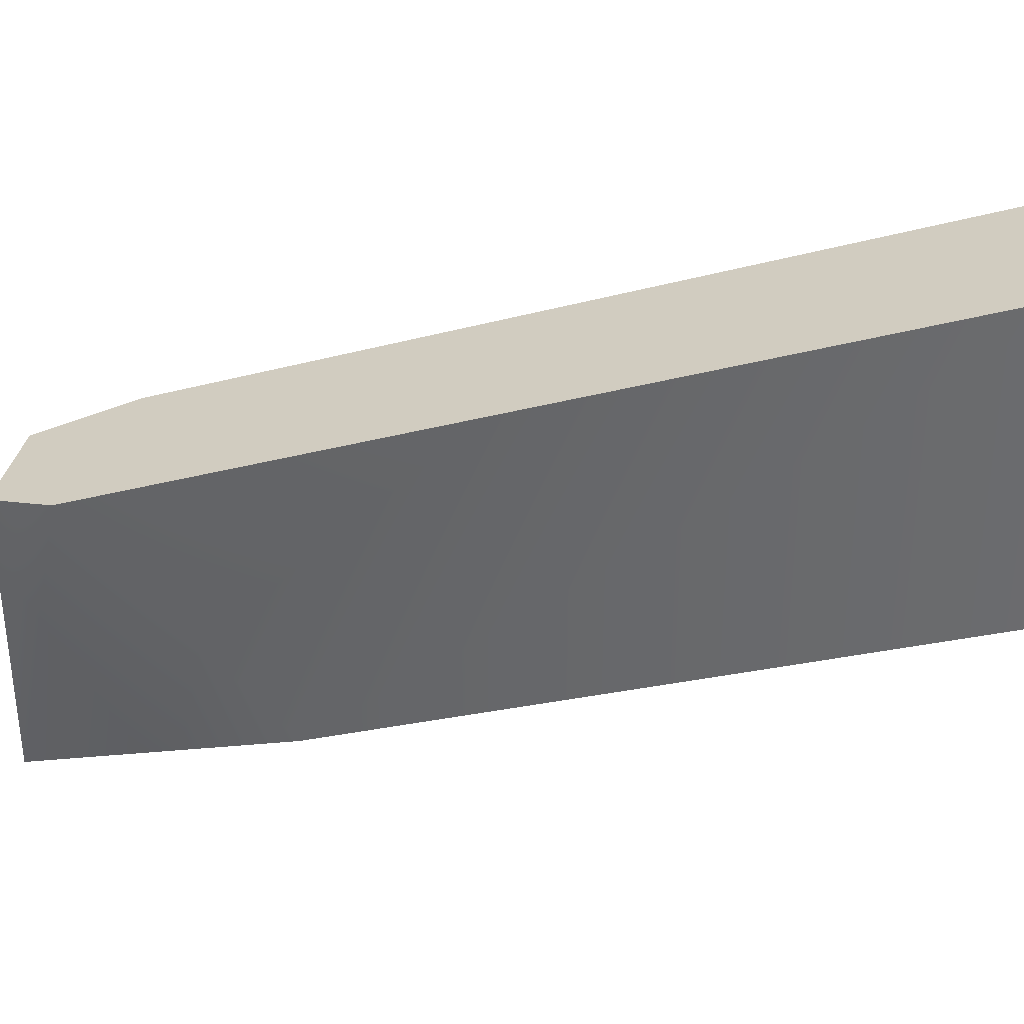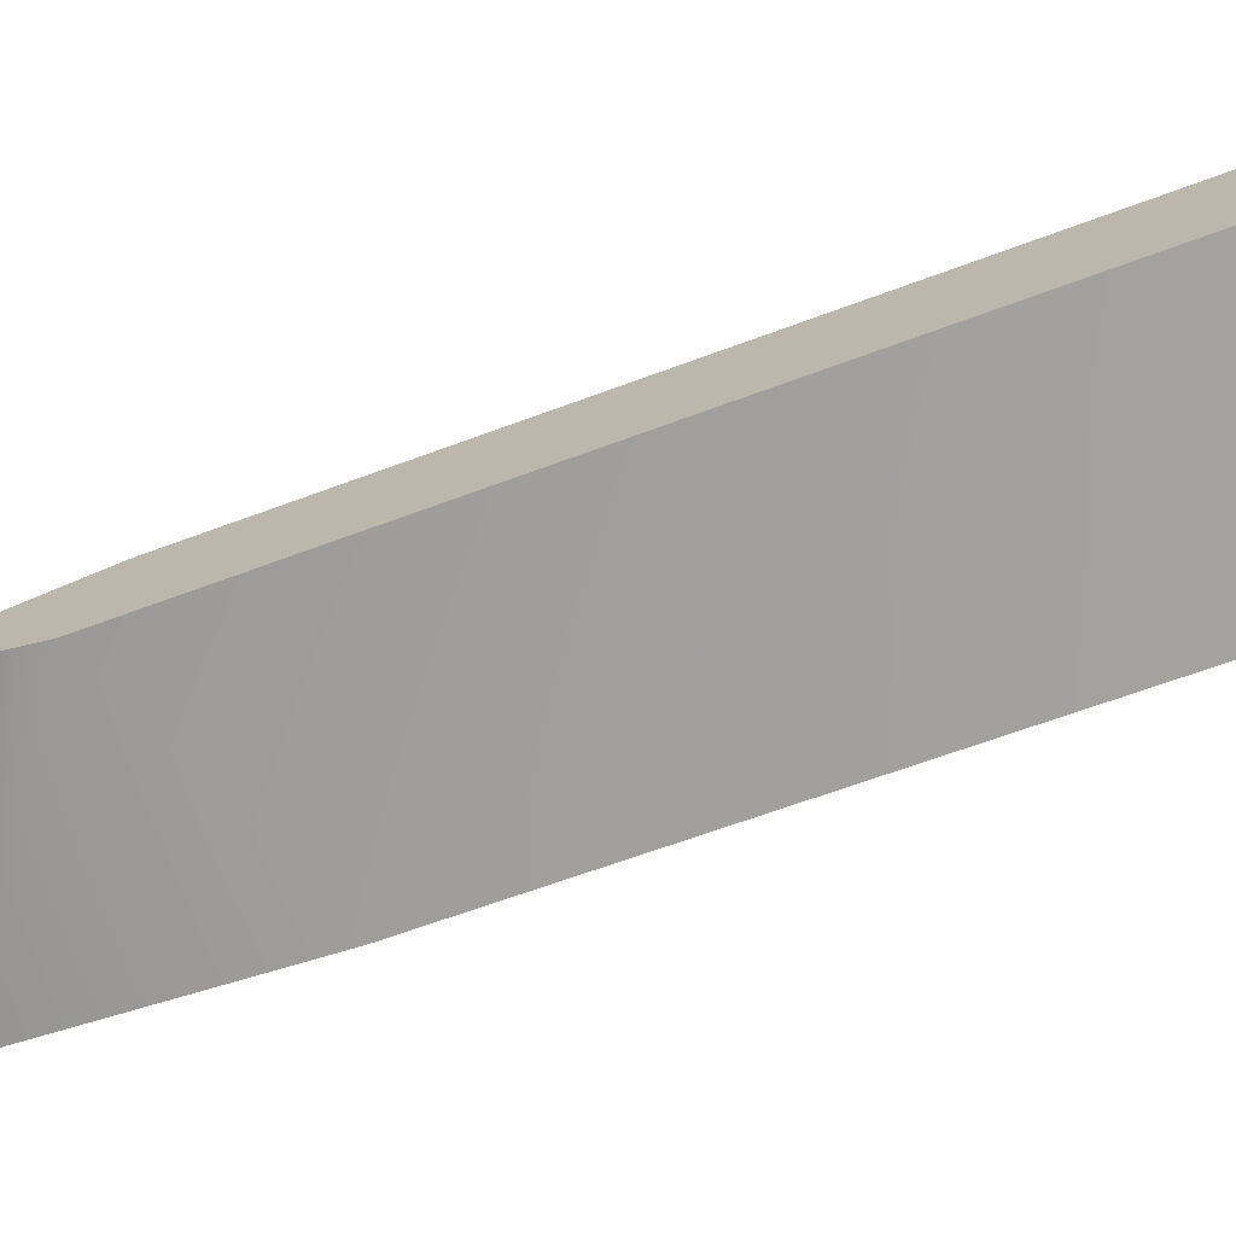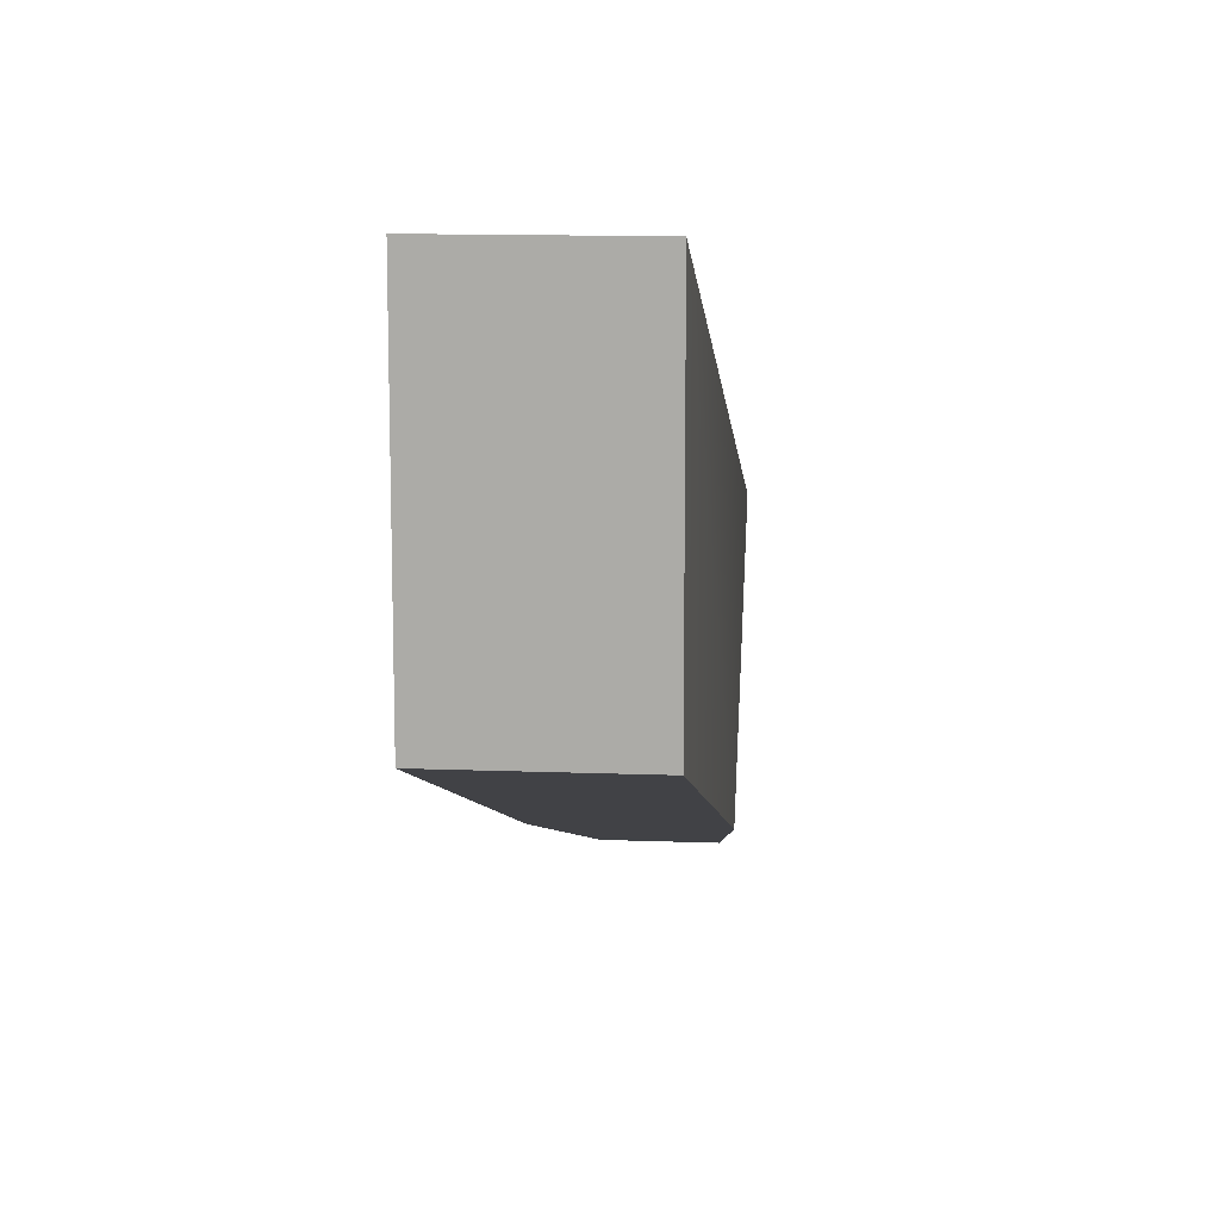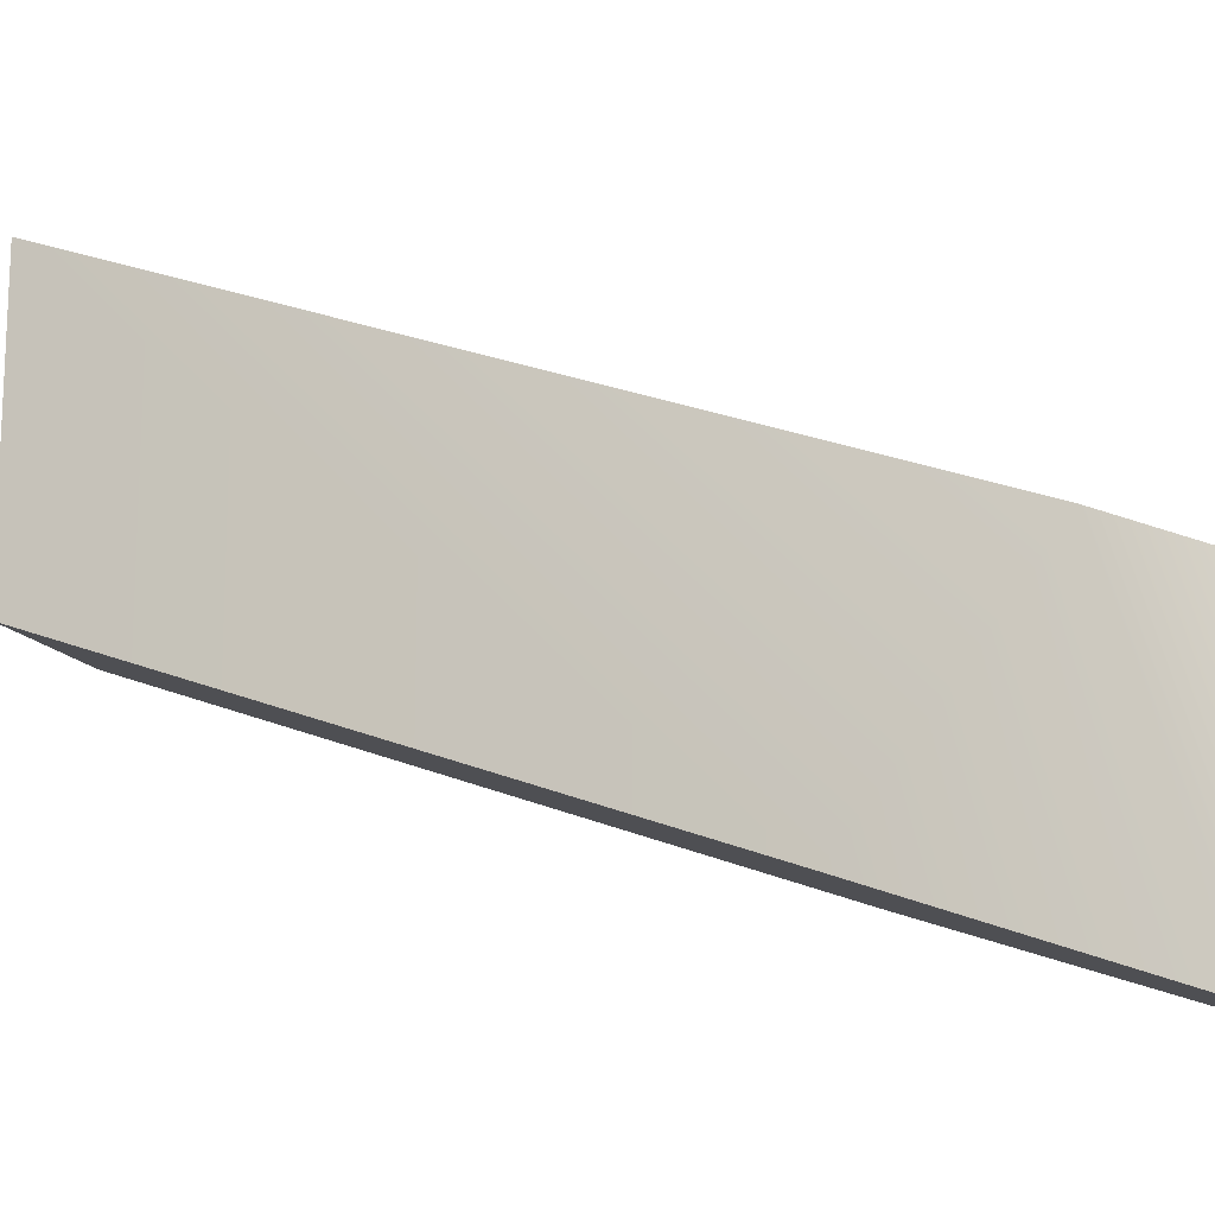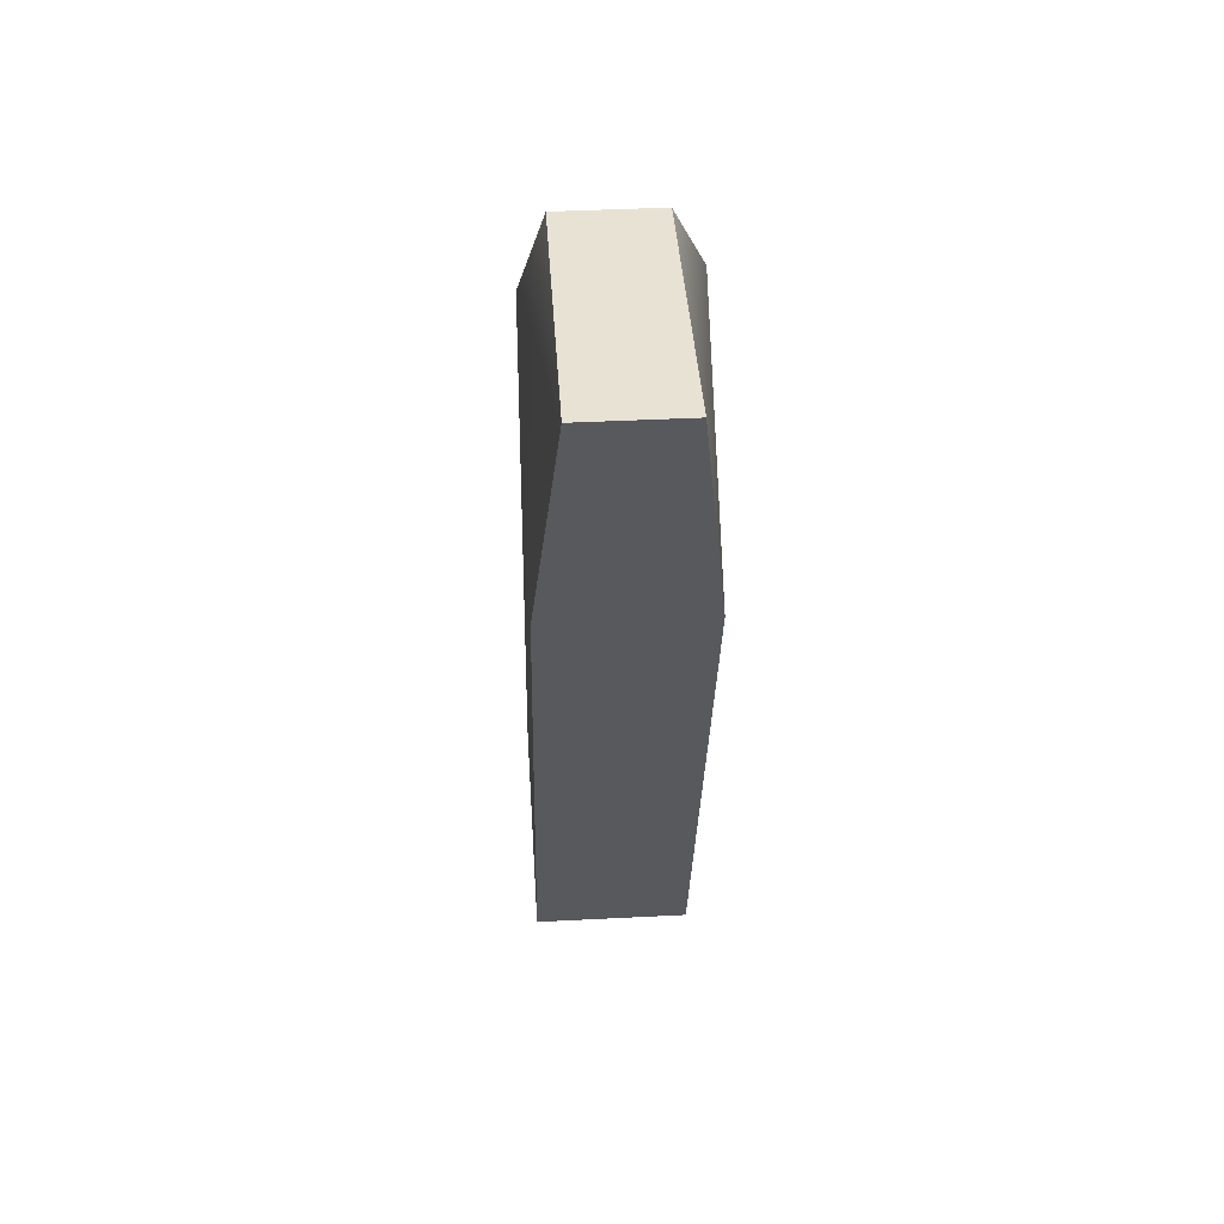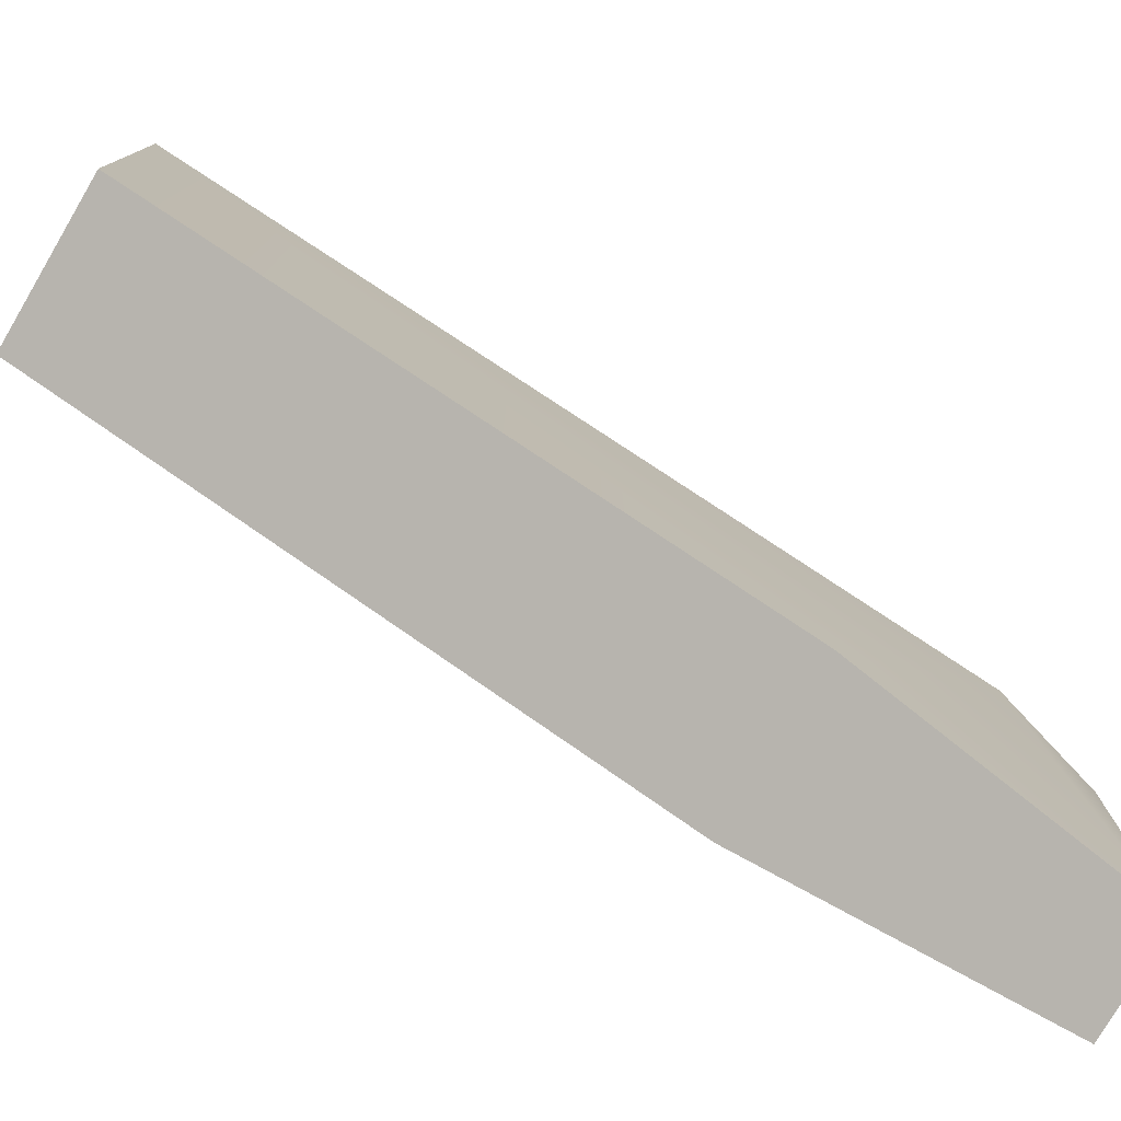
<metadata>
{"format":"obj","ext":"obj","renderer":"f3d","projection":"perspective","resolution":1024,"background":"white","views":[{"elev":34.6,"azim":101.4,"up":"+Y"},{"elev":17.2,"azim":90.3,"up":"+Y"},{"elev":12.8,"azim":-174.9,"up":"+Y"},{"elev":-14.7,"azim":-70.9,"up":"+Y"},{"elev":40.9,"azim":-3.6,"up":"+Z"},{"elev":-77.9,"azim":-120.5,"up":"+Y"}]}
</metadata>
<code>
g mag_glock_glock_std_9x19_17_LOD1
v -0.01012 -0.00884 0.005218
v -0.01012 0.02019 0.02771
v -0.006898 -0.02106 0.04001
v -0.01012 0.05661 -0.07306
v -0.01012 0.01887 -0.07306
v -0.006846 0.01577 0.04001
v 0.01031 0.01908 0.03081
v 0.01031 -0.008874 0.005315
v 0.006222 -0.02106 0.04001
v 0.01031 0.05661 -0.07306
v 0.01031 0.01887 -0.07306
v 0.006151 0.01577 0.04001
v -0.01012 0.01887 -0.07306
v 0.01031 0.01887 -0.07306
v 0.01031 0.05661 -0.07306
v -0.01012 0.05661 -0.07306
v -0.01012 0.02019 0.02771
v -0.01012 0.05661 -0.07306
v 0.01031 0.05661 -0.07306
v 0.01031 0.01908 0.03081
v -0.006846 0.01577 0.04001
v 0.006151 0.01577 0.04001
v -0.006846 0.01577 0.04001
v 0.006151 0.01577 0.04001
v 0.006222 -0.02106 0.04001
v -0.006898 -0.02106 0.04001
v -0.01012 -0.00884 0.005218
v 0.01031 -0.008874 0.005315
v 0.01031 0.01887 -0.07306
v -0.01012 0.01887 -0.07306
v -0.006898 -0.02106 0.04001
v 0.006222 -0.02106 0.04001
g mag_glock_glock_std_9x19_17_LOD1_0
f 3 2 1
f 1 2 4
f 5 1 4
f 6 2 3
f 9 8 7
f 10 7 8
f 11 10 8
f 12 9 7
f 15 14 13
f 16 15 13
f 19 18 17
f 20 19 17
f 20 17 21
f 22 20 21
f 25 24 23
f 26 25 23
f 29 28 27
f 30 29 27
f 31 27 28
f 32 31 28

</code>
